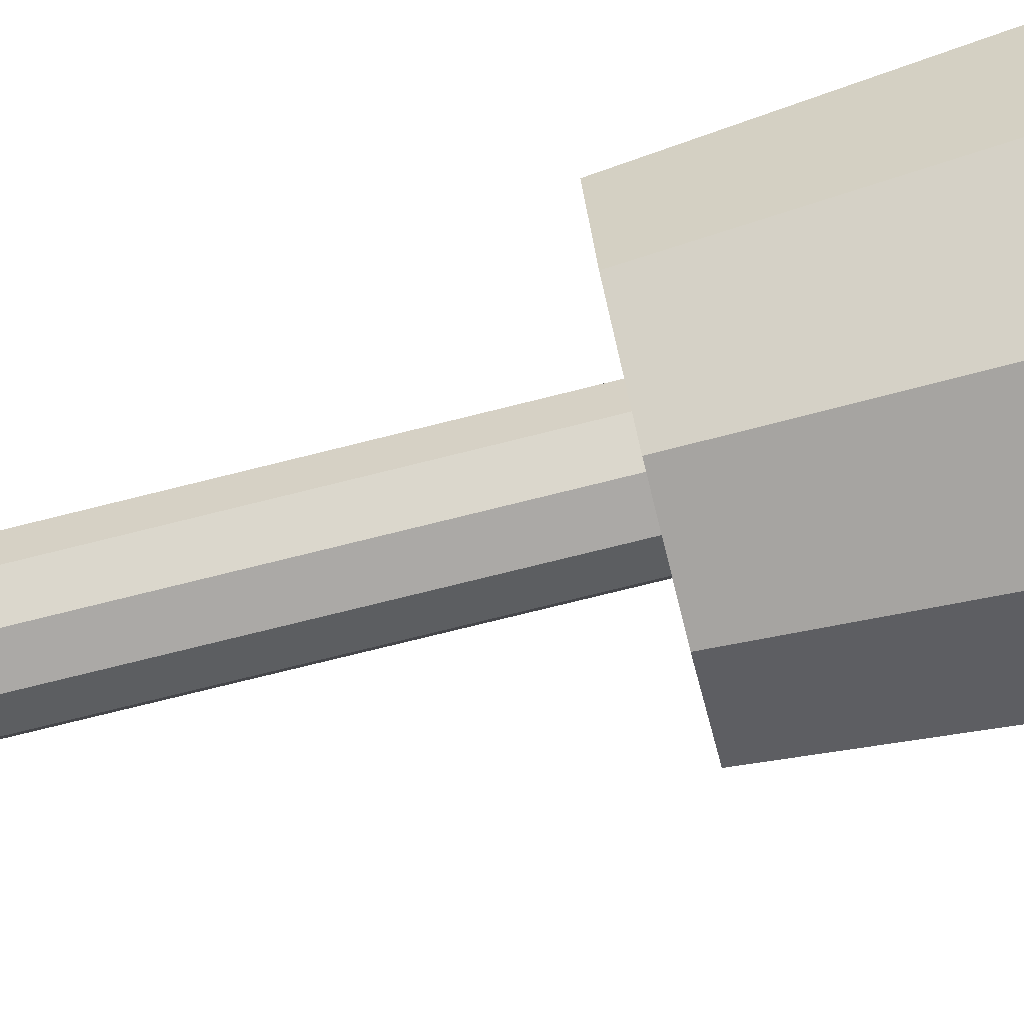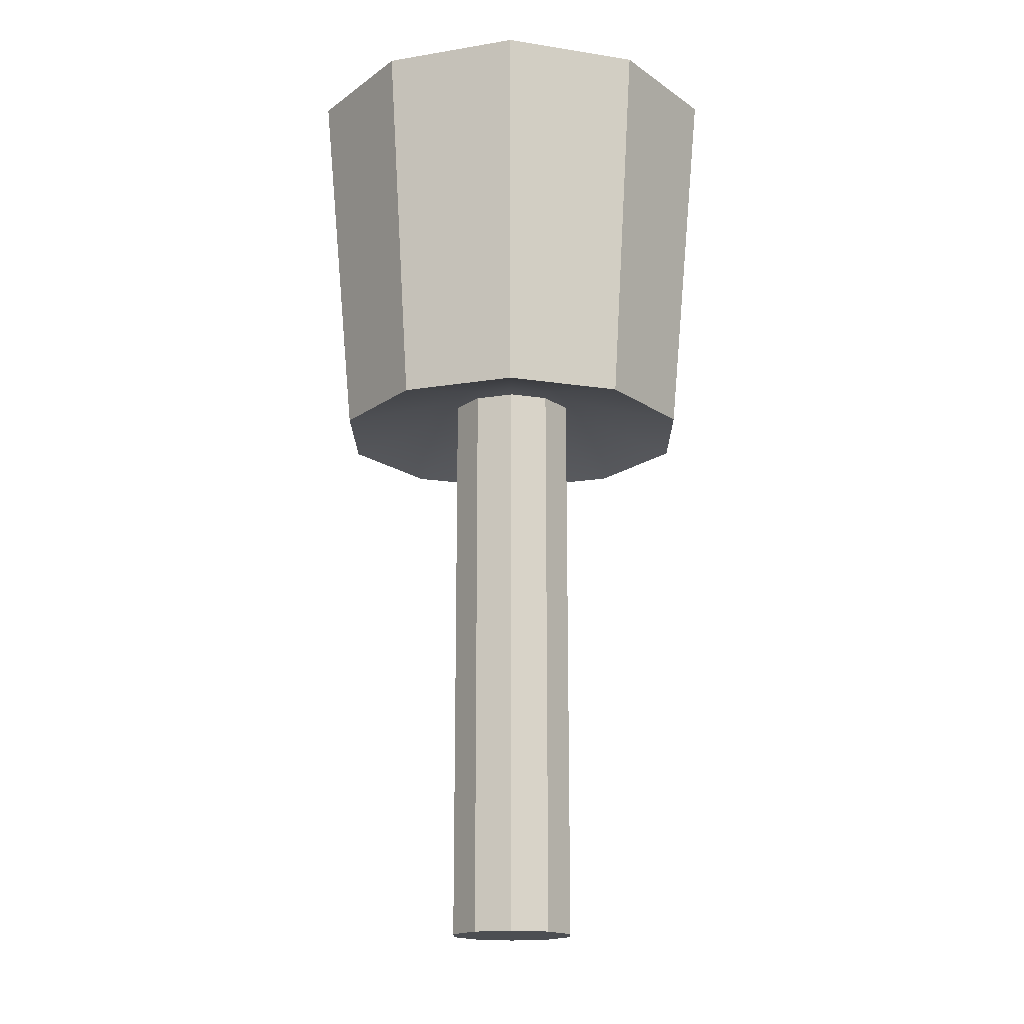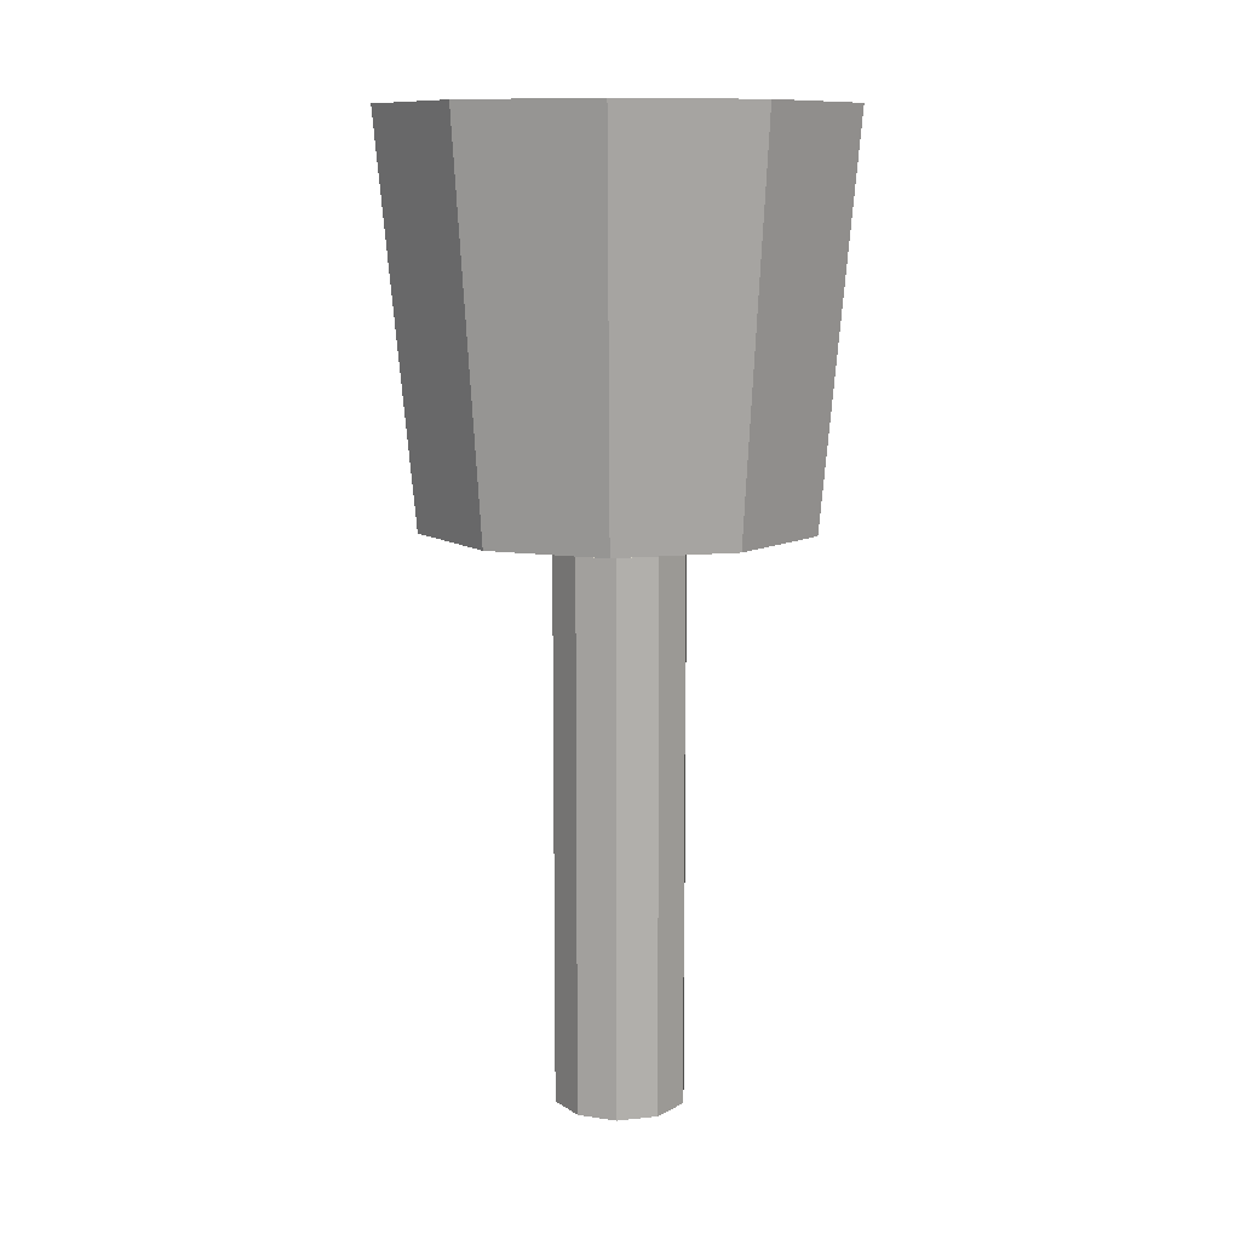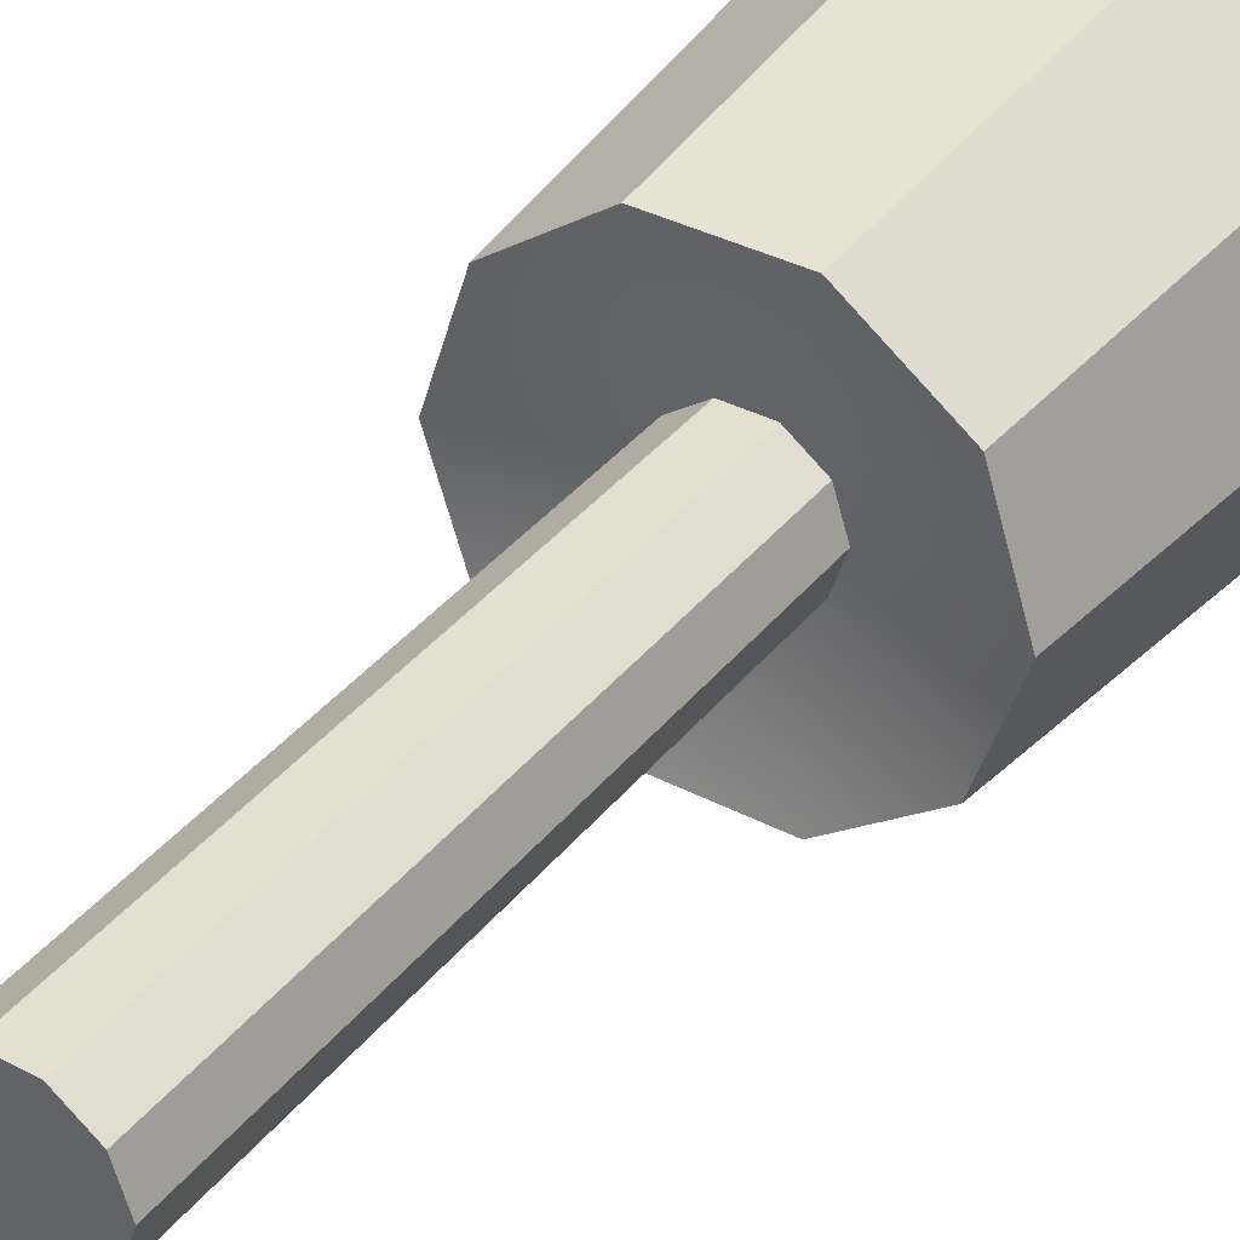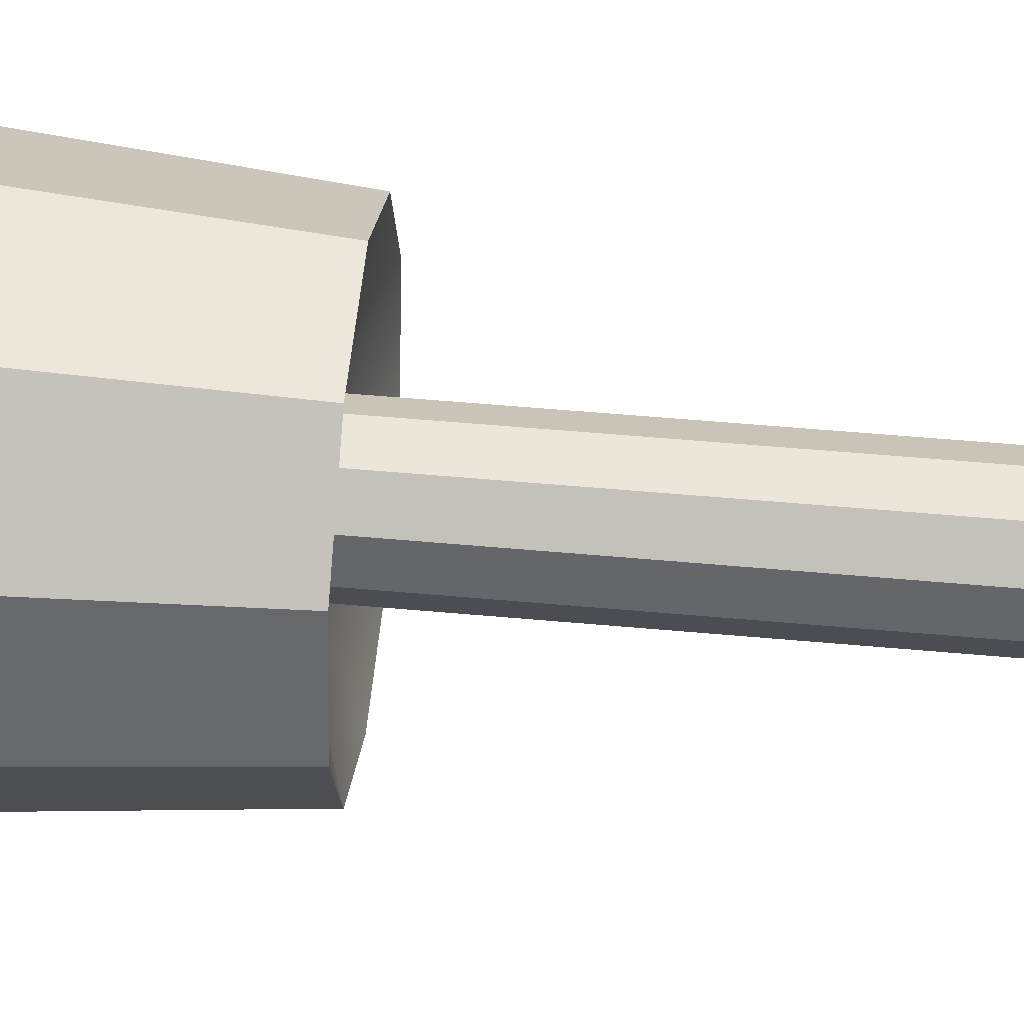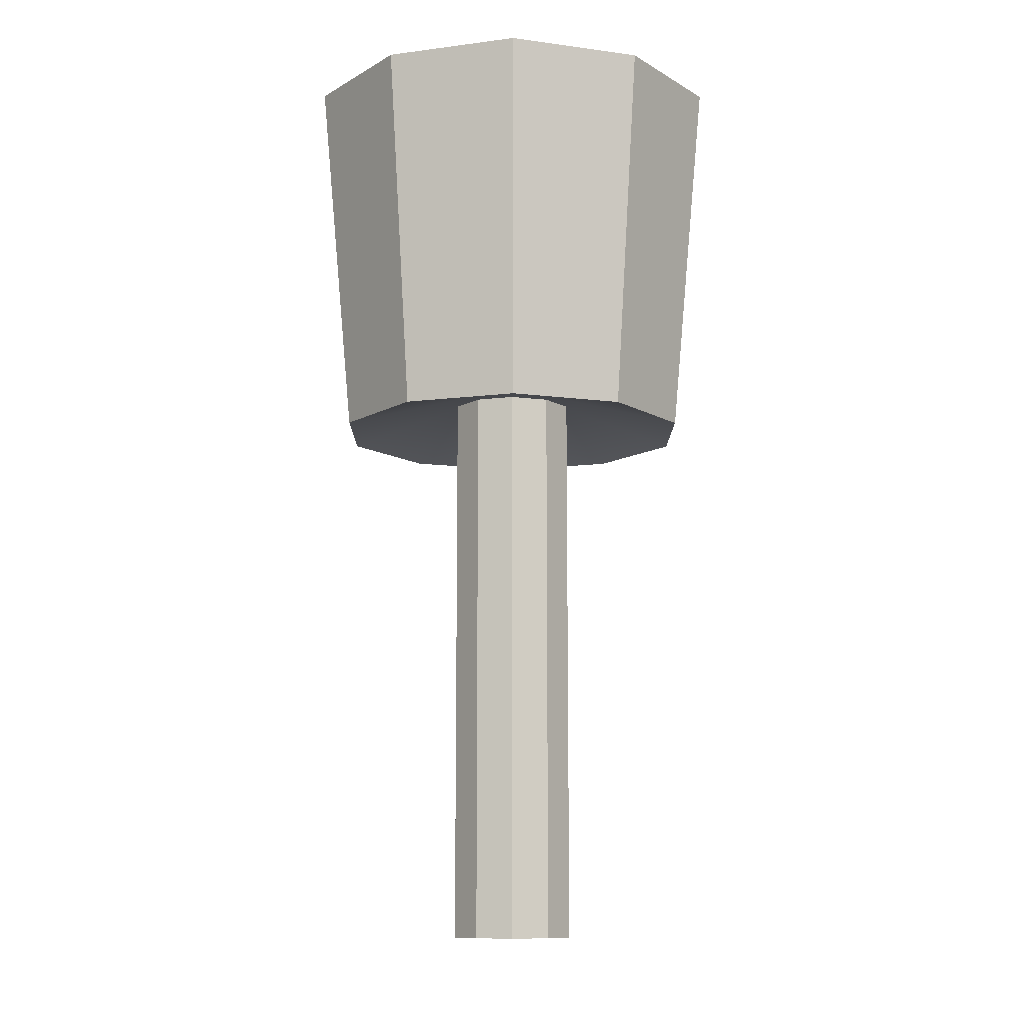
<metadata>
{"format":"obj","ext":"obj","renderer":"f3d","projection":"perspective","resolution":1024,"background":"white","views":[{"elev":-75.6,"azim":104.0,"up":"+Z"},{"elev":-17.0,"azim":-89.5,"up":"+Y"},{"elev":10.9,"azim":-123.4,"up":"+Y"},{"elev":37.3,"azim":33.7,"up":"+Z"},{"elev":55.5,"azim":-84.6,"up":"+Z"},{"elev":-10.9,"azim":161.7,"up":"+Y"}]}
</metadata>
<code>
g default
v 0.2139 0.03574 -0.1554
v 0.08169 0.03574 -0.2514
v -0.08169 0.03574 -0.2514
v -0.2139 0.03574 -0.1554
v -0.2644 0.03574 0
v -0.2139 0.03574 0.1554
v -0.08169 0.03574 0.2514
v 0.08169 0.03574 0.2514
v 0.2139 0.03574 0.1554
v 0.2644 0.03574 0
v 0.2139 2.435 -0.1554
v 0.08169 2.435 -0.2514
v -0.08169 2.435 -0.2514
v -0.2139 2.435 -0.1554
v -0.2644 2.435 0
v -0.2139 2.435 0.1554
v -0.08169 2.435 0.2514
v 0.08169 2.435 0.2514
v 0.2139 2.435 0.1554
v 0.2644 2.435 0
v 0 0.03574 0
g pCylinder1
f 1 2 12 11
f 2 3 13 12
f 3 4 14 13
f 4 5 15 14
f 5 6 16 15
f 6 7 17 16
f 7 8 18 17
f 8 9 19 18
f 9 10 20 19
f 10 1 11 20
f 2 1 21
f 3 2 21
f 4 3 21
f 5 4 21
f 6 5 21
f 7 6 21
f 8 7 21
f 9 8 21
f 10 9 21
f 1 10 21
g default
v 0.6283 2.321 -0.4565
v 0.24 2.321 -0.7386
v -0.24 2.321 -0.7386
v -0.6283 2.321 -0.4565
v -0.7766 2.321 0
v -0.6283 2.321 0.4565
v -0.24 2.321 0.7386
v 0.24 2.321 0.7386
v 0.6283 2.321 0.4565
v 0.7766 2.321 0
v 0.7442 3.874 -0.5407
v 0.2843 3.874 -0.8749
v -0.2843 3.874 -0.8749
v -0.7442 3.874 -0.5407
v -0.9199 3.874 0
v -0.7442 3.874 0.5407
v -0.2843 3.874 0.8749
v 0.2843 3.874 0.8749
v 0.7442 3.874 0.5407
v 0.9199 3.874 0
v 0 2.543 0
v 0 3.874 0
g pCylinder2
f 22 23 33 32
f 23 24 34 33
f 24 25 35 34
f 25 26 36 35
f 26 27 37 36
f 27 28 38 37
f 28 29 39 38
f 29 30 40 39
f 30 31 41 40
f 31 22 32 41
f 23 22 42
f 24 23 42
f 25 24 42
f 26 25 42
f 27 26 42
f 28 27 42
f 29 28 42
f 30 29 42
f 31 30 42
f 22 31 42
f 32 33 43
f 33 34 43
f 34 35 43
f 35 36 43
f 36 37 43
f 37 38 43
f 38 39 43
f 39 40 43
f 40 41 43
f 41 32 43

</code>
